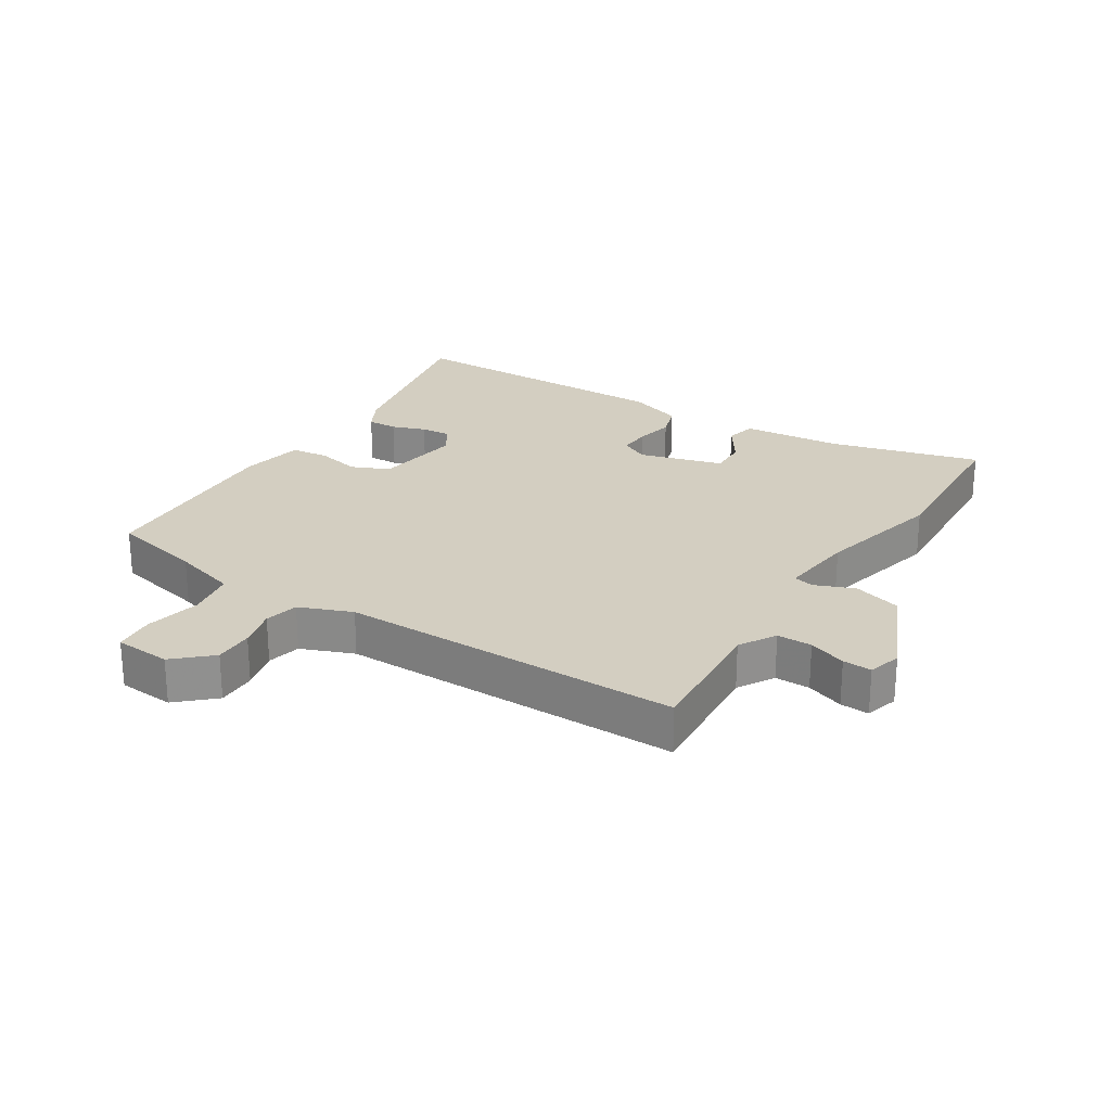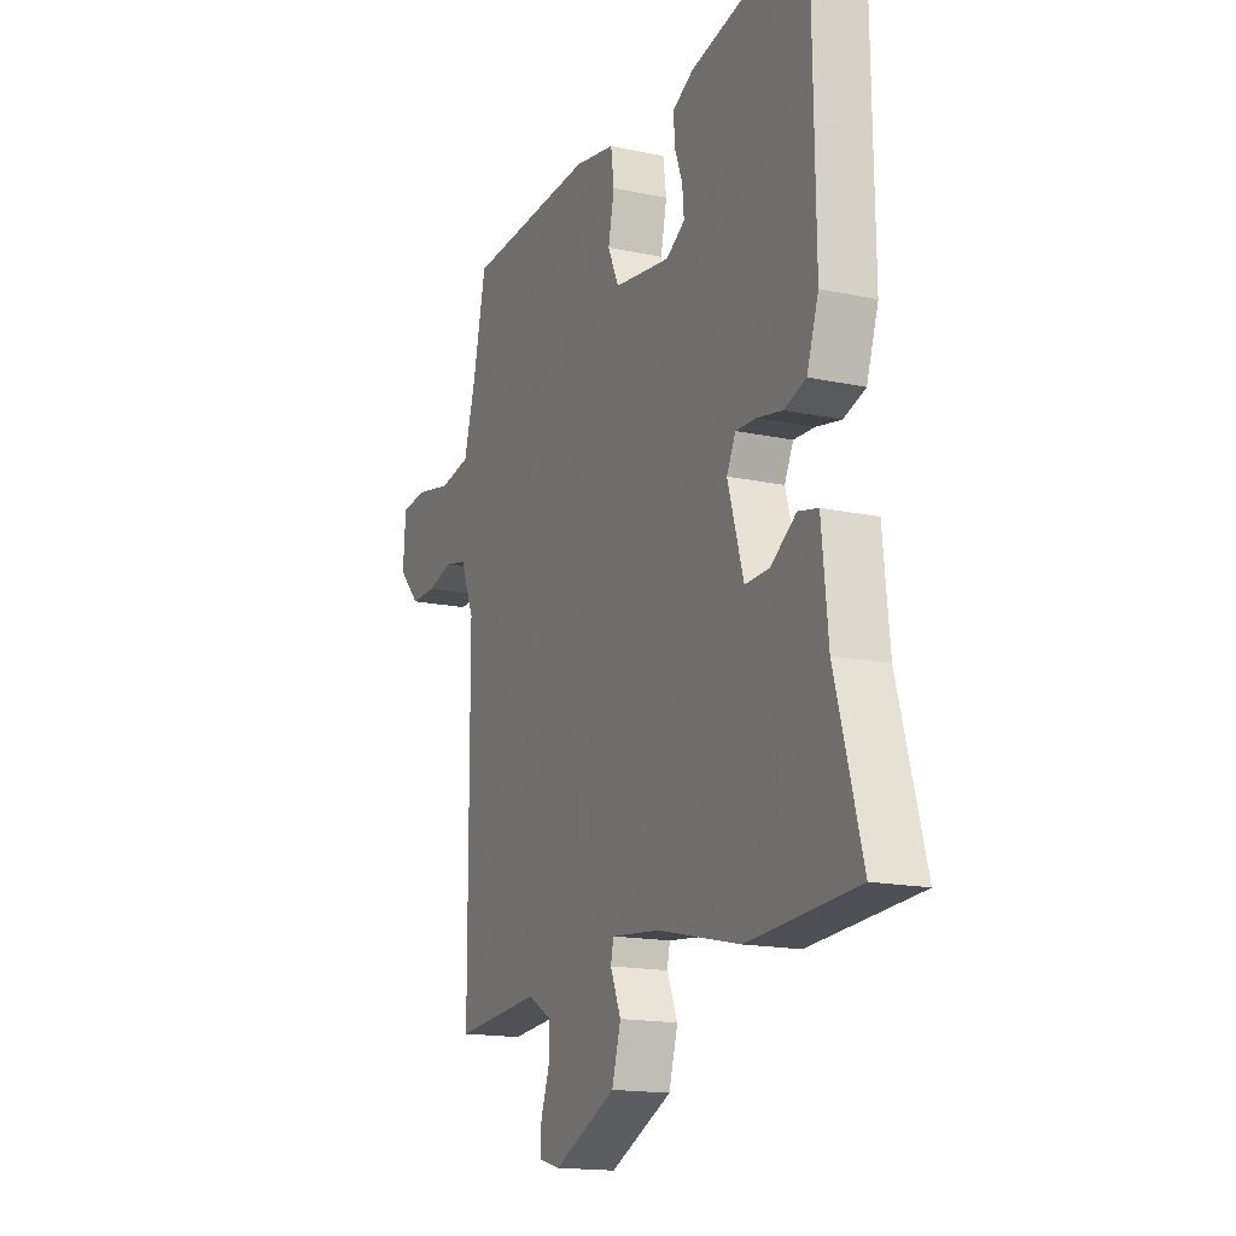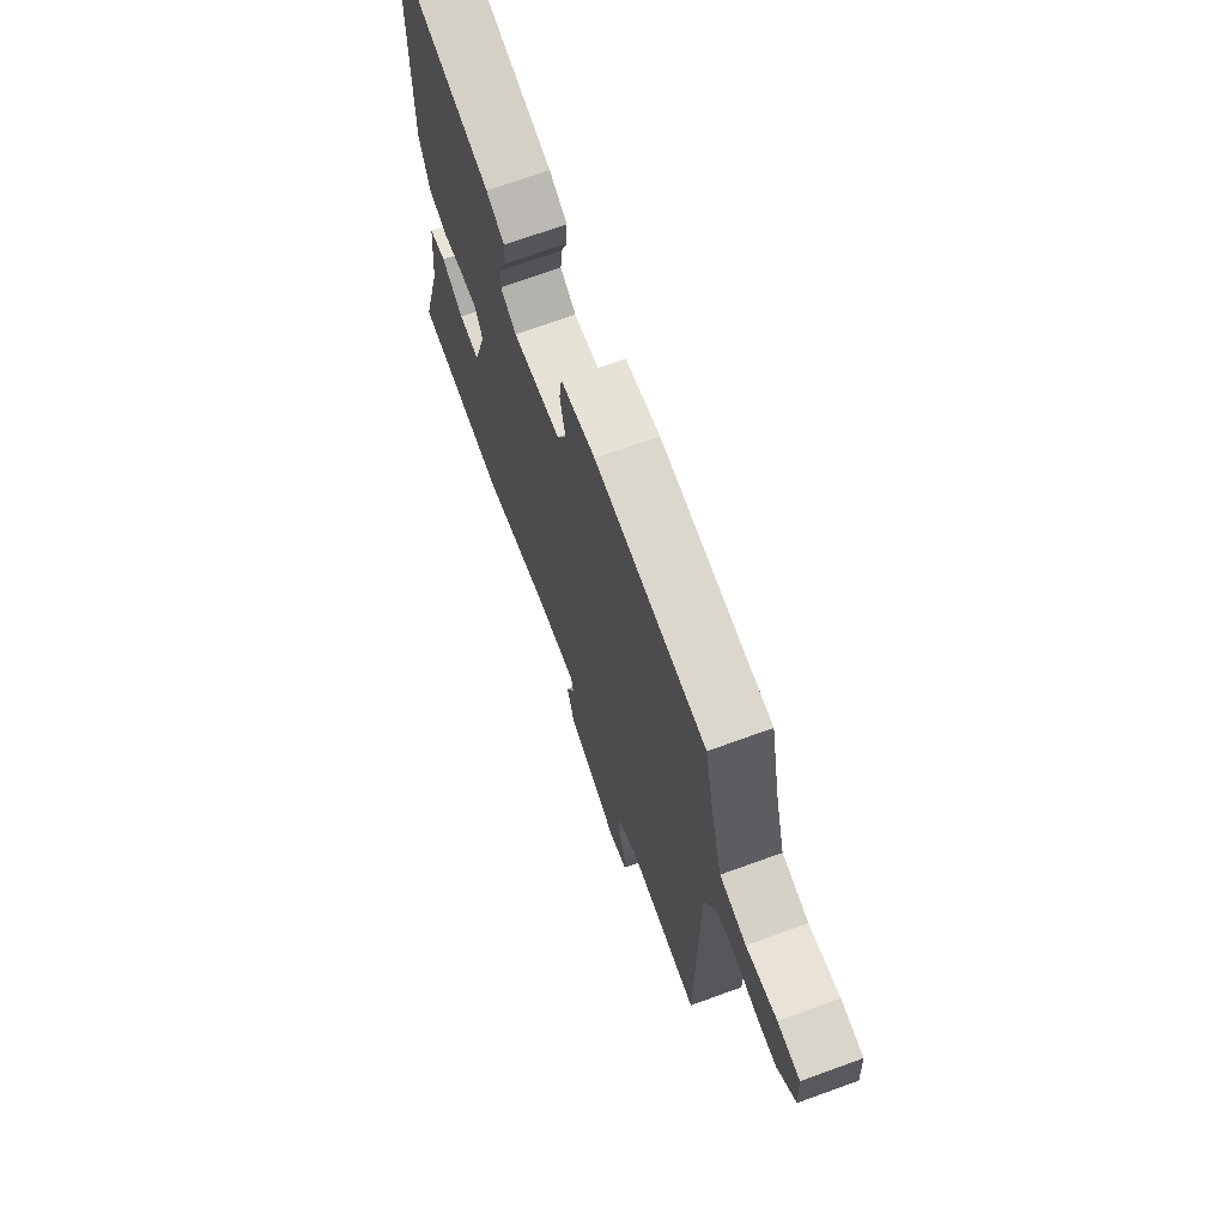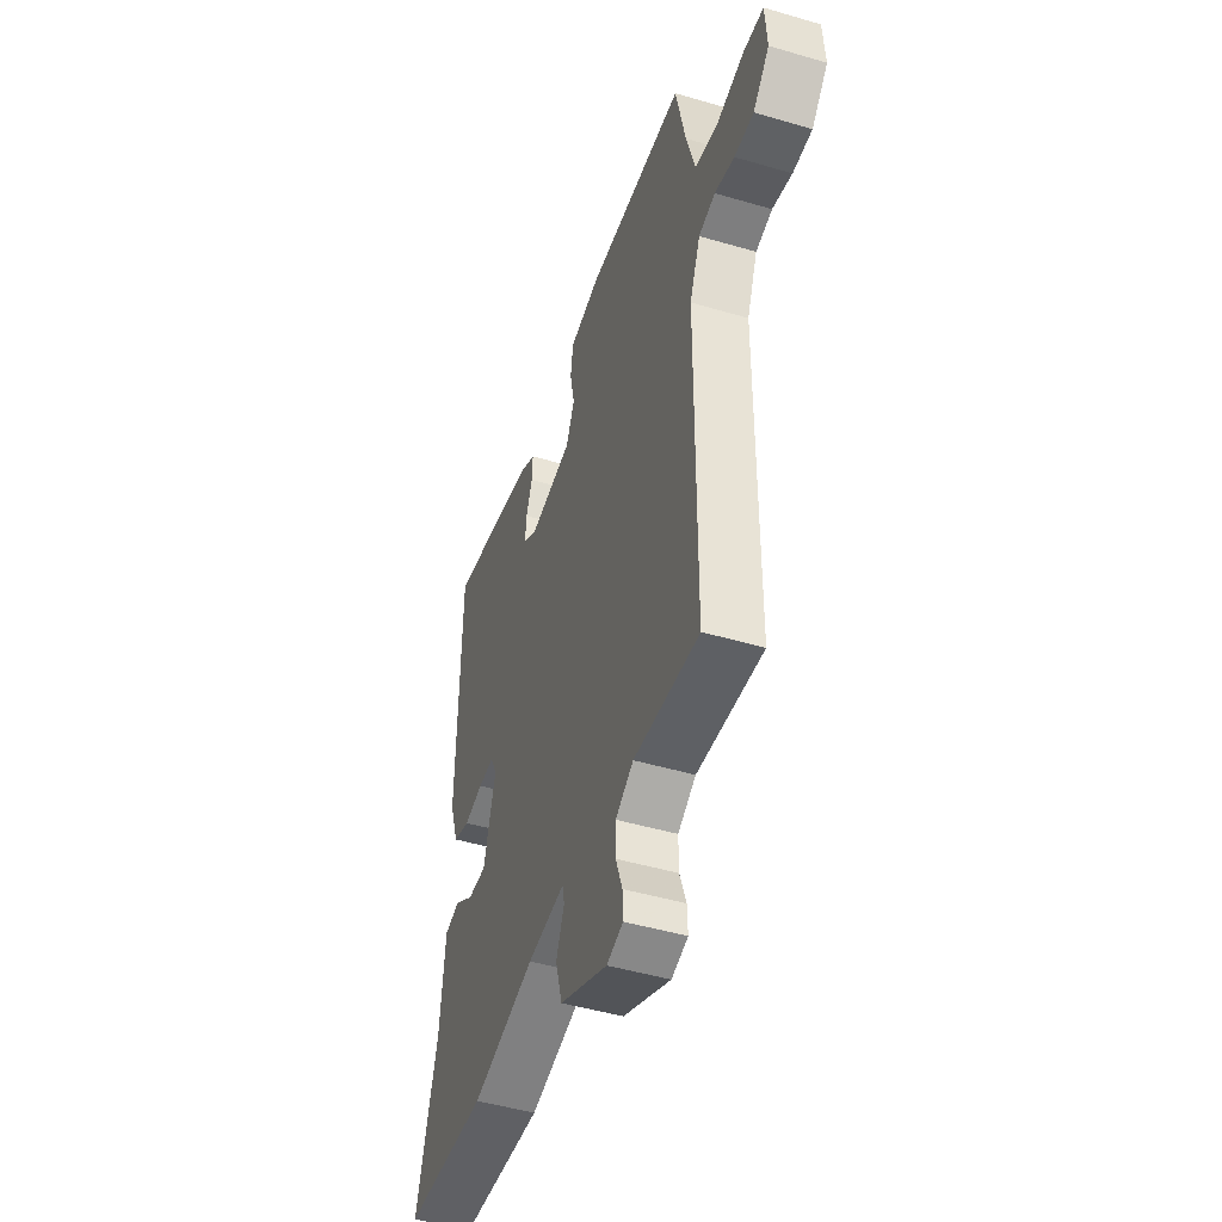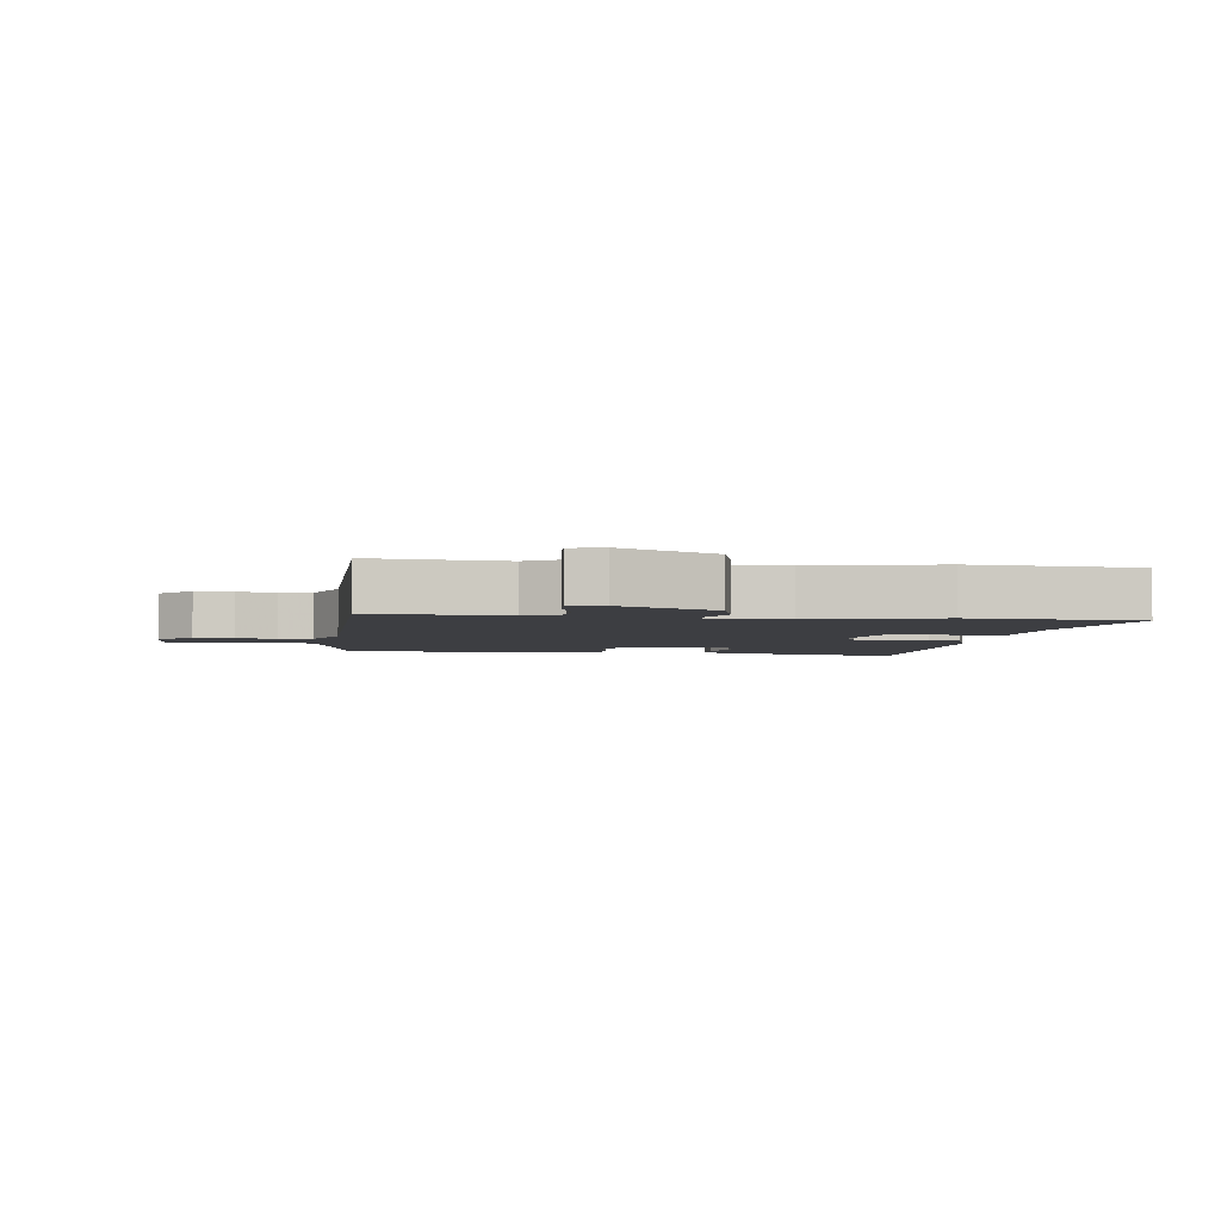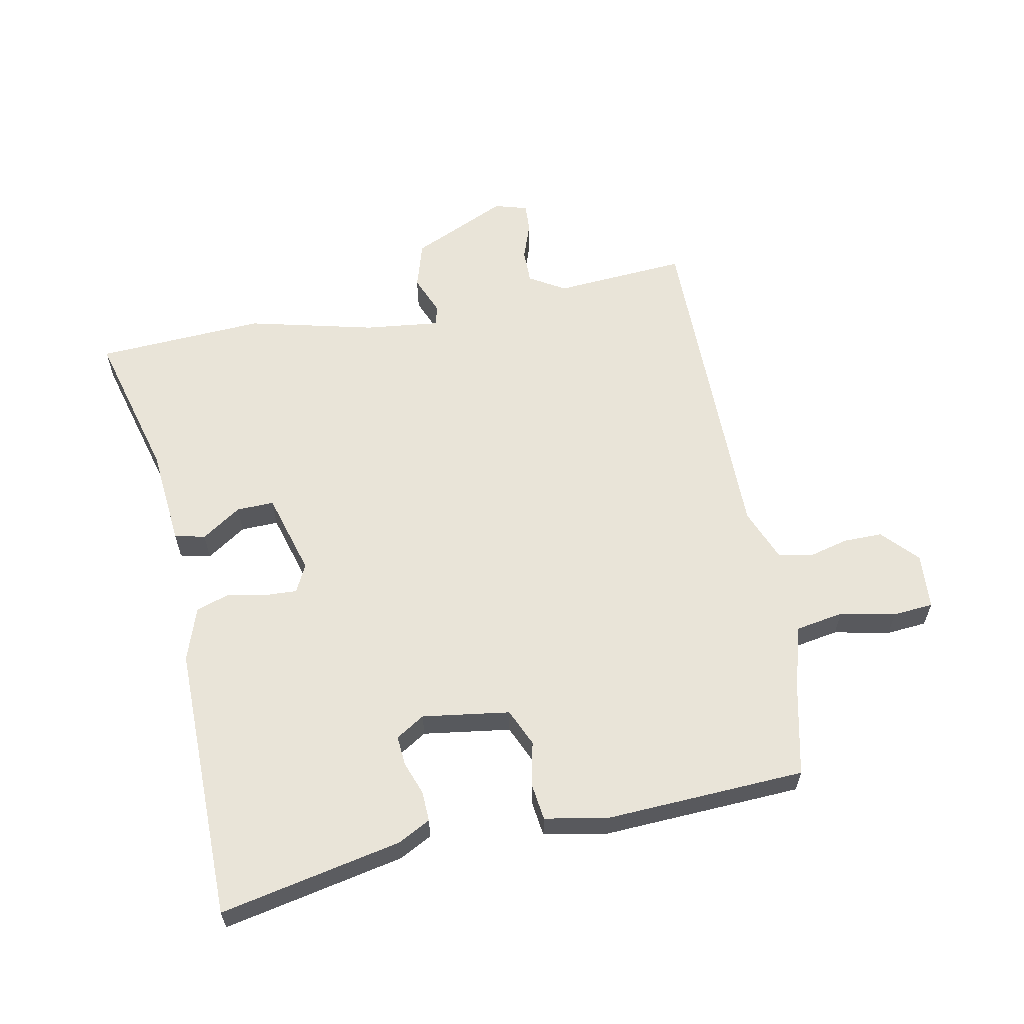
<metadata>
{"format":"obj","ext":"obj","renderer":"f3d","projection":"perspective","resolution":1024,"background":"white","views":[{"elev":24.9,"azim":122.8,"up":"+Y"},{"elev":-16.1,"azim":-114.0,"up":"+Z"},{"elev":70.1,"azim":70.0,"up":"+Z"},{"elev":-47.3,"azim":71.6,"up":"+Z"},{"elev":-3.6,"azim":172.0,"up":"+Y"},{"elev":60.2,"azim":-10.7,"up":"+Y"}]}
</metadata>
<code>
v -0.316 0.07 -0.512
v -0.586 0.07 -0.495
v -0.52 0.07 -0.256
v -0.504 0.07 -0.097
v -0.455 0.07 -0.086
v -0.392 0.07 -0.129
v -0.332 0.07 -0.131
v -0.293 0.07 0.002
v -0.315 0.07 0.047
v -0.366 0.07 0.045
v -0.428 0.07 0.033
v -0.482 0.07 0.051
v -0.511 0.07 0.138
v -0.505 0.07 0.583
v -0.215 0.07 0.521
v -0.163 0.07 0.493
v -0.165 0.07 0.445
v -0.185 0.07 0.391
v -0.189 0.07 0.343
v -0.143 0.07 0.314
v -0.003 0.07 0.333
v 0.024 0.07 0.393
v 0.009 0.07 0.465
v 0.017 0.07 0.524
v 0.117 0.07 0.542
v 0.438 0.07 0.524
v 0.47 0.07 0.376
v 0.499 0.07 0.273
v 0.576 0.07 0.259
v 0.665 0.07 0.277
v 0.73 0.07 0.271
v 0.736 0.07 0.181
v 0.683 0.07 0.124
v 0.62 0.07 0.125
v 0.556 0.07 0.142
v 0.502 0.07 0.13
v 0.468 0.07 0.046
v 0.466 0.07 -0.501
v 0.254 0.07 -0.484
v 0.196 0.07 -0.518
v 0.196 0.07 -0.574
v 0.217 0.07 -0.634
v 0.219 0.07 -0.68
v 0.166 0.07 -0.695
v 0.012 0.07 -0.623
v -0.01 0.07 -0.547
v 0.016 0.07 -0.484
v 0.009 0.07 -0.451
v -0.112 0.07 -0.464
v -0.316 0 -0.512
v -0.586 0 -0.495
v -0.52 0 -0.256
v -0.504 0 -0.097
v -0.455 0 -0.086
v -0.392 0 -0.129
v -0.332 0 -0.131
v -0.293 0 0.002
v -0.315 0 0.047
v -0.366 0 0.045
v -0.428 0 0.033
v -0.482 0 0.051
v -0.511 0 0.138
v -0.505 0 0.583
v -0.215 0 0.521
v -0.163 0 0.493
v -0.165 0 0.445
v -0.185 0 0.391
v -0.189 0 0.343
v -0.143 0 0.314
v -0.003 0 0.333
v 0.024 0 0.393
v 0.009 0 0.465
v 0.017 0 0.524
v 0.117 0 0.542
v 0.438 0 0.524
v 0.47 0 0.376
v 0.499 0 0.273
v 0.576 0 0.259
v 0.665 0 0.277
v 0.73 0 0.271
v 0.736 0 0.181
v 0.683 0 0.124
v 0.62 0 0.125
v 0.556 0 0.142
v 0.502 0 0.13
v 0.468 0 0.046
v 0.466 0 -0.501
v 0.254 0 -0.484
v 0.196 0 -0.518
v 0.196 0 -0.574
v 0.217 0 -0.634
v 0.219 0 -0.68
v 0.166 0 -0.695
v 0.012 0 -0.623
v -0.01 0 -0.547
v 0.016 0 -0.484
v 0.009 0 -0.451
v -0.112 0 -0.464
f 45 46 47
f 44 45 47
f 43 44 47
f 42 43 47
f 41 42 47
f 40 41 47 48
f 39 40 48
f 37 38 39 48
f 36 37 48 49
f 33 34 35
f 32 33 35
f 31 32 35
f 30 31 35
f 29 30 35
f 28 29 35 36
f 1 2 3
f 49 1 3
f 36 49 3
f 28 36 3
f 27 28 3
f 25 26 27
f 24 25 27
f 23 24 27
f 22 23 27
f 16 17 18
f 15 16 18
f 14 15 18
f 13 14 18
f 12 13 18
f 11 12 18
f 10 11 18
f 9 10 18 19
f 8 9 19 20
f 3 4 5 6
f 3 6 7
f 27 3 7
f 21 22 27
f 20 21 27
f 8 20 27
f 7 8 27
f 96 95 94
f 96 94 93
f 96 93 92
f 96 92 91
f 96 91 90
f 97 96 90 89
f 97 89 88
f 97 88 87 86
f 98 97 86 85
f 84 83 82
f 84 82 81
f 84 81 80
f 84 80 79
f 84 79 78
f 85 84 78 77
f 52 51 50
f 52 50 98
f 52 98 85
f 52 85 77
f 52 77 76
f 76 75 74
f 76 74 73
f 76 73 72
f 76 72 71
f 67 66 65
f 67 65 64
f 67 64 63
f 67 63 62
f 67 62 61
f 67 61 60
f 67 60 59
f 68 67 59 58
f 69 68 58 57
f 55 54 53 52
f 56 55 52
f 56 52 76
f 76 71 70
f 76 70 69
f 76 69 57
f 76 57 56
f 1 50 51 2
f 2 51 52 3
f 3 52 53 4
f 4 53 54 5
f 5 54 55 6
f 6 55 56 7
f 7 56 57 8
f 8 57 58 9
f 9 58 59 10
f 10 59 60 11
f 11 60 61 12
f 12 61 62 13
f 13 62 63 14
f 14 63 64 15
f 15 64 65 16
f 16 65 66 17
f 17 66 67 18
f 18 67 68 19
f 19 68 69 20
f 20 69 70 21
f 21 70 71 22
f 22 71 72 23
f 23 72 73 24
f 24 73 74 25
f 25 74 75 26
f 26 75 76 27
f 27 76 77 28
f 28 77 78 29
f 29 78 79 30
f 30 79 80 31
f 31 80 81 32
f 32 81 82 33
f 33 82 83 34
f 34 83 84 35
f 35 84 85 36
f 36 85 86 37
f 37 86 87 38
f 38 87 88 39
f 39 88 89 40
f 40 89 90 41
f 41 90 91 42
f 42 91 92 43
f 43 92 93 44
f 44 93 94 45
f 45 94 95 46
f 46 95 96 47
f 47 96 97 48
f 48 97 98 49
f 49 98 50 1

</code>
